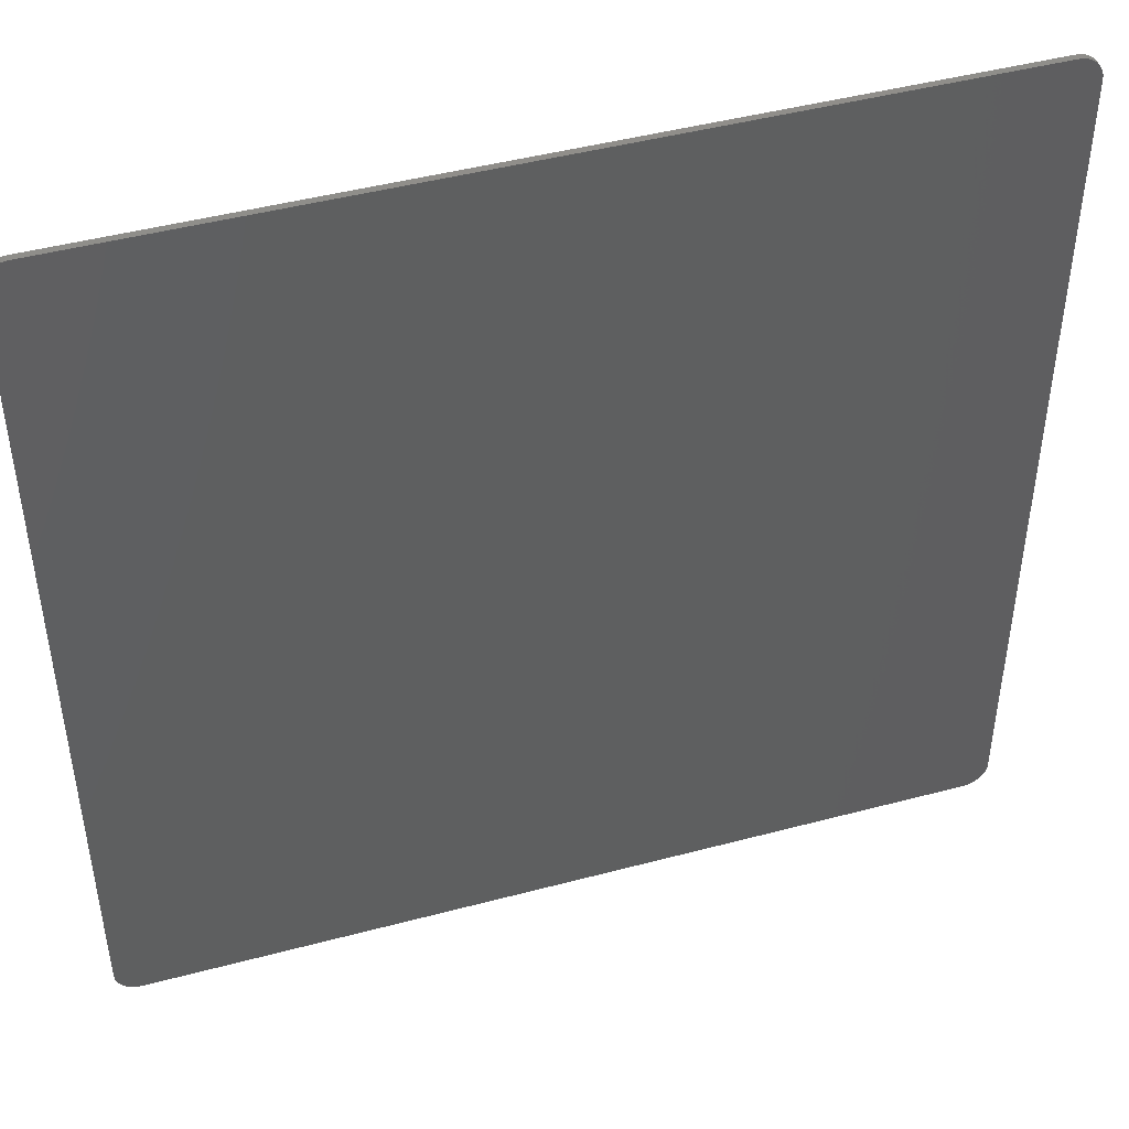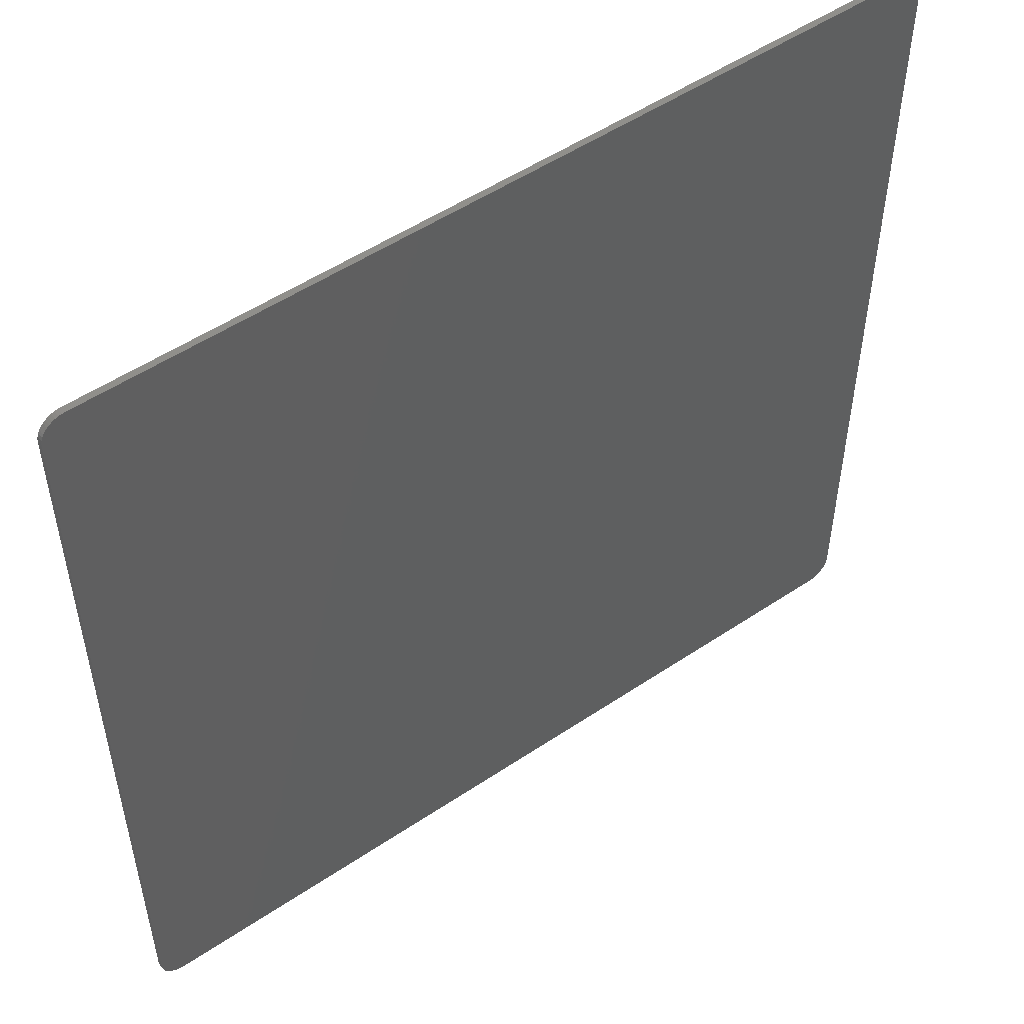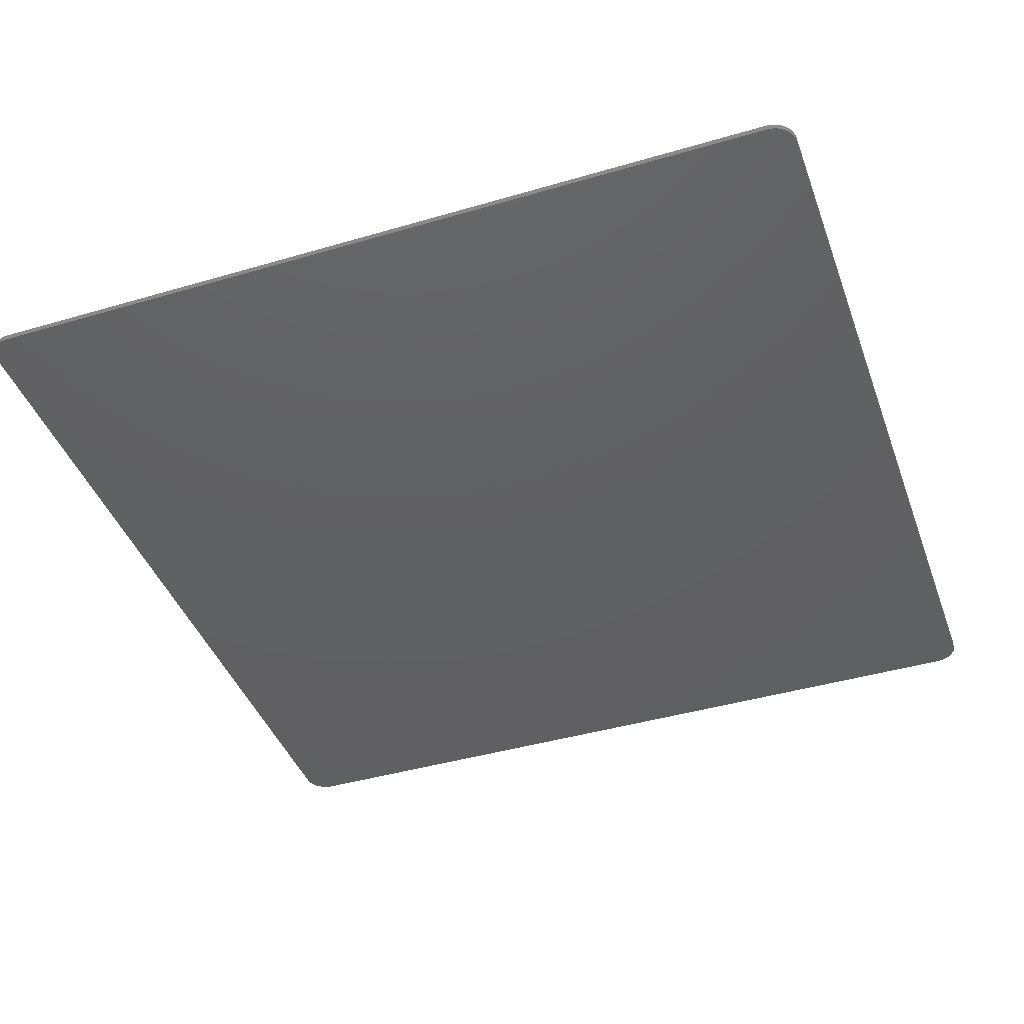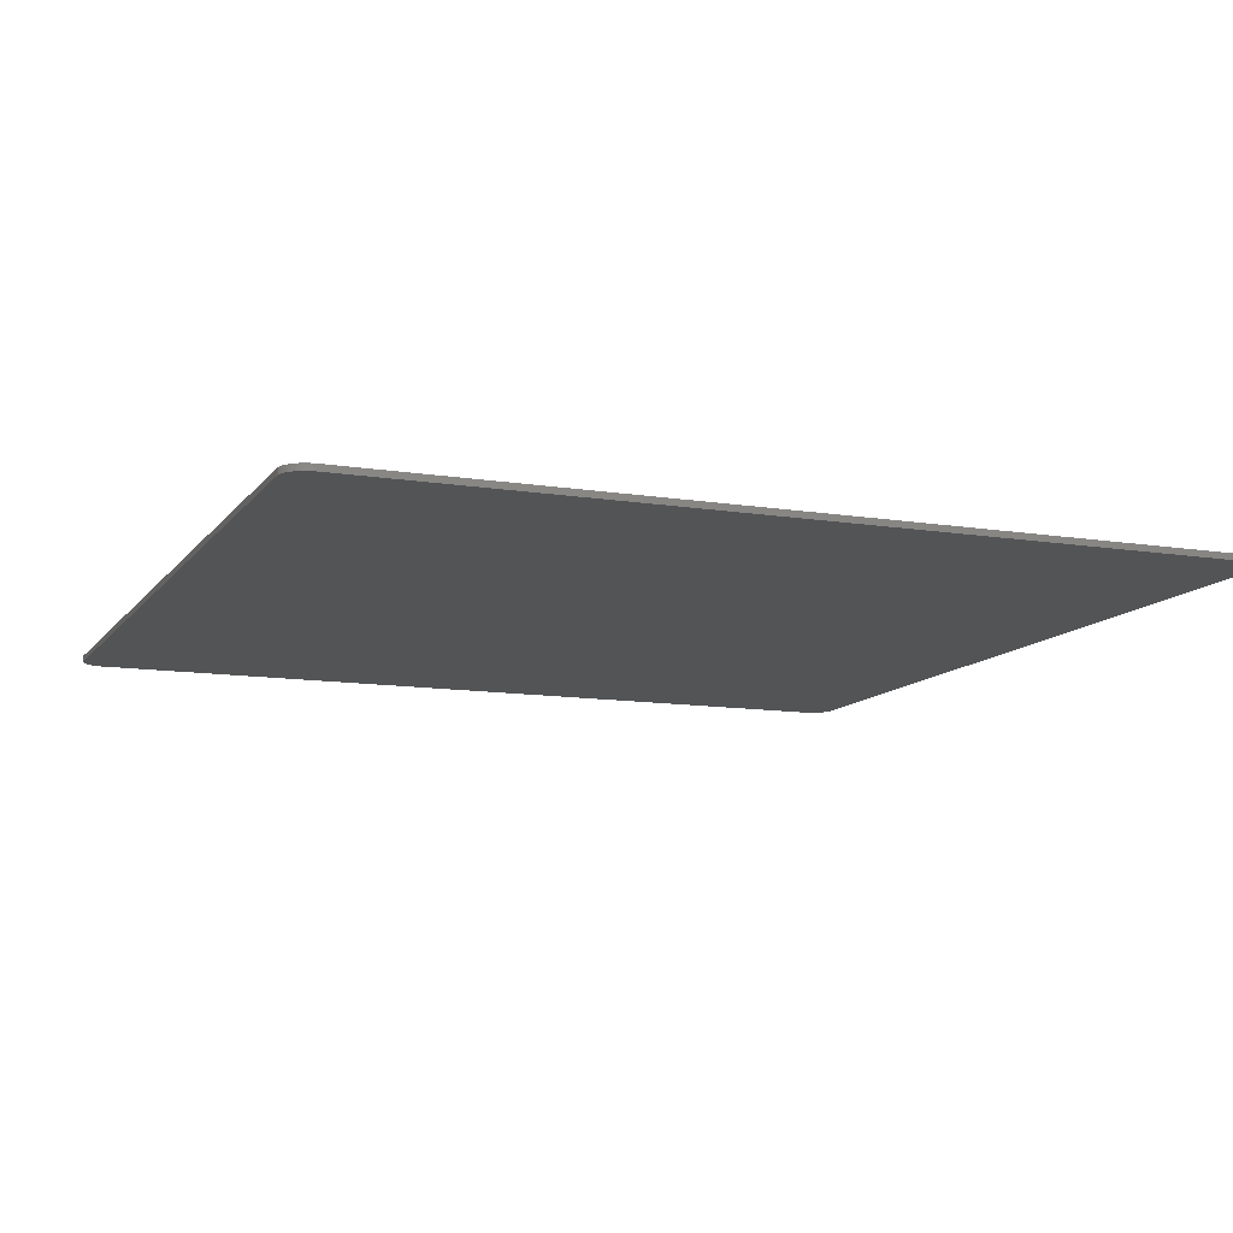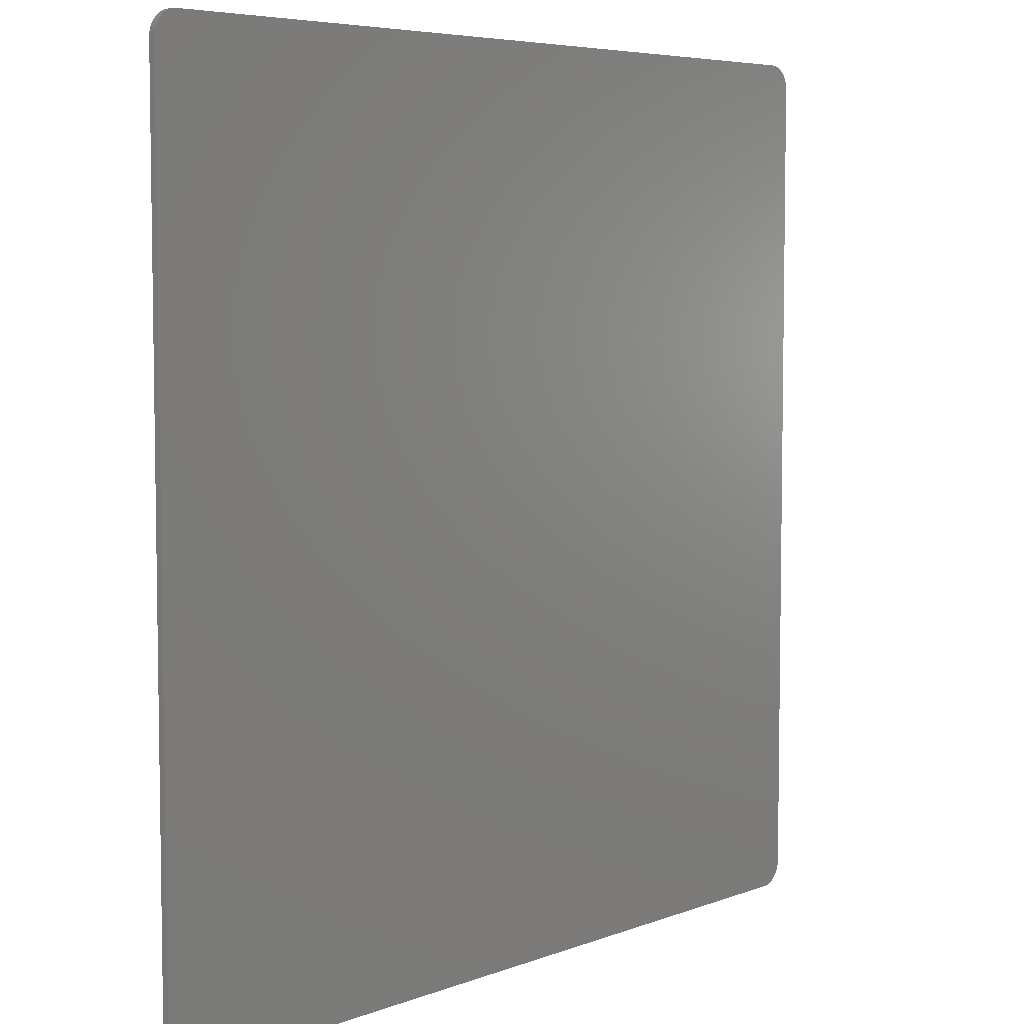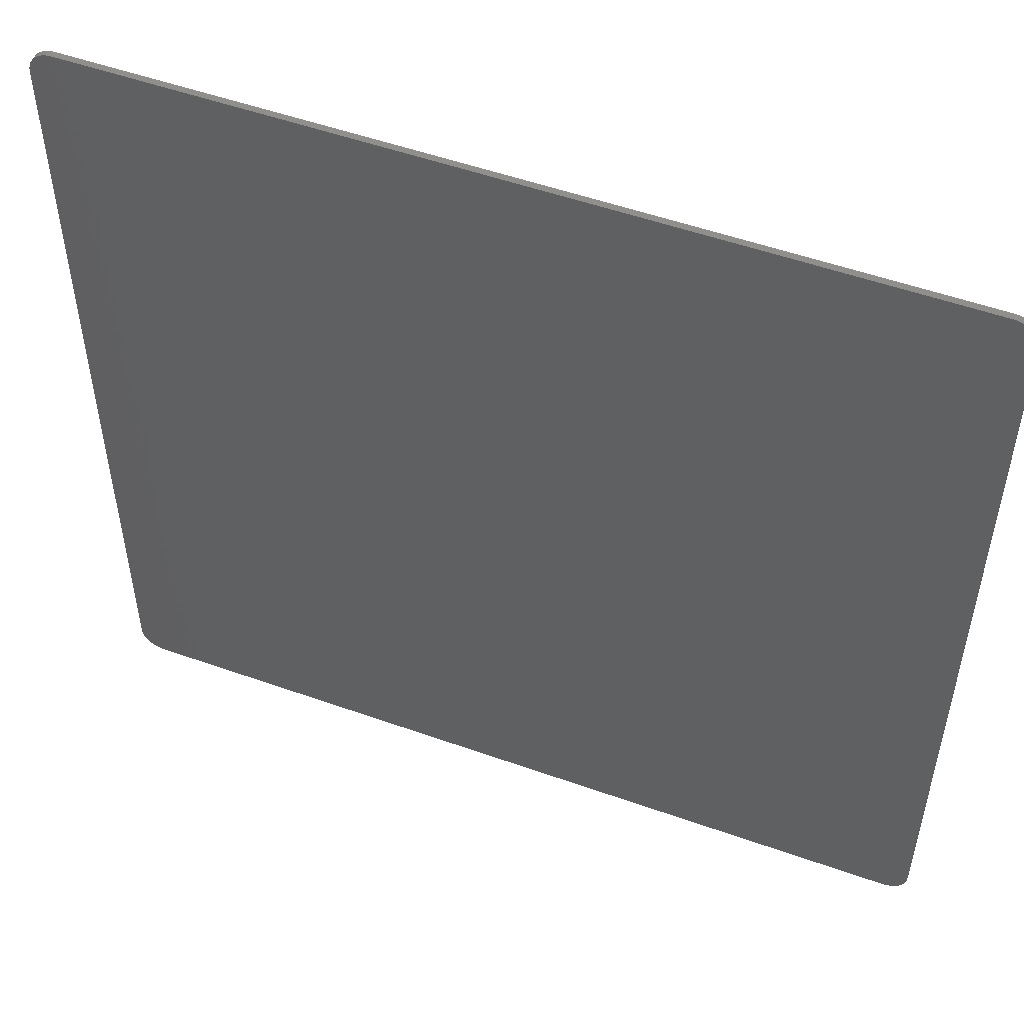
<metadata>
{"format":"stl","ext":"stl","renderer":"f3d","projection":"perspective","resolution":1024,"background":"white","views":[{"elev":45.8,"azim":-17.0,"up":"+Z"},{"elev":52.2,"azim":144.1,"up":"+Z"},{"elev":-42.2,"azim":-160.6,"up":"+Y"},{"elev":-11.4,"azim":158.3,"up":"+Y"},{"elev":5.8,"azim":130.9,"up":"+Z"},{"elev":52.3,"azim":-159.0,"up":"+Z"}]}
</metadata>
<code>
# stl→obj: 140 verts, 276 faces
v 6.8 -0.1 6.8
v 7.2 -0.1 6.8
v 7.197 -0.1 6.852
v 7.186 -0.1 6.904
v 7.17 -0.1 6.953
v 7.146 -0.1 7
v 7.117 -0.1 7.043
v 7.083 -0.1 7.083
v 7.043 -0.1 7.117
v 7 -0.1 7.146
v 6.953 -0.1 7.17
v 6.904 -0.1 7.186
v 6.852 -0.1 7.197
v 6.8 -0.1 7.2
v 6.8 -0.1 -6.8
v 6.8 -0.1 -7.2
v 6.852 -0.1 -7.197
v 6.904 -0.1 -7.186
v 6.953 -0.1 -7.17
v 7 -0.1 -7.146
v 7.043 -0.1 -7.117
v 7.083 -0.1 -7.083
v 7.117 -0.1 -7.043
v 7.146 -0.1 -7
v 7.17 -0.1 -6.953
v 7.186 -0.1 -6.904
v 7.197 -0.1 -6.852
v 7.2 -0.1 -6.8
v -6.8 -0.1 -6.8
v -7.2 -0.1 -6.8
v -7.197 -0.1 -6.852
v -7.186 -0.1 -6.904
v -7.17 -0.1 -6.953
v -7.146 -0.1 -7
v -7.117 -0.1 -7.043
v -7.083 -0.1 -7.083
v -7.043 -0.1 -7.117
v -7 -0.1 -7.146
v -6.953 -0.1 -7.17
v -6.904 -0.1 -7.186
v -6.852 -0.1 -7.197
v -6.8 -0.1 -7.2
v -6.8 -0.1 6.8
v -6.8 -0.1 7.2
v -6.852 -0.1 7.197
v -6.904 -0.1 7.186
v -6.953 -0.1 7.17
v -7 -0.1 7.146
v -7.043 -0.1 7.117
v -7.083 -0.1 7.083
v -7.117 -0.1 7.043
v -7.146 -0.1 7
v -7.17 -0.1 6.953
v -7.186 -0.1 6.904
v -7.197 -0.1 6.852
v -7.2 -0.1 6.8
v -1.44 -0.1 4.32
v -4.32 -0.1 4.32
v -4.32 -0.1 1.44
v -1.44 -0.1 1.44
v 1.44 -0.1 7.2
v -1.44 -0.1 7.2
v 1.44 -0.1 4.32
v 4.32 -0.1 4.32
v 1.44 -0.1 1.44
v 4.32 -0.1 1.44
v -7.2 -0.1 1.44
v -7.2 -0.1 -1.44
v -4.32 -0.1 -1.44
v -1.44 -0.1 -1.44
v -4.32 -0.1 -4.32
v -1.44 -0.1 -4.32
v 1.44 -0.1 -1.44
v 1.44 -0.1 -4.32
v -1.44 -0.1 -7.2
v 1.44 -0.1 -7.2
v 4.32 -0.1 -1.44
v 4.32 -0.1 -4.32
v 7.2 -0.1 1.44
v 7.2 -0.1 -1.44
v -4.32 -0.1 7.2
v -7.2 -0.1 4.32
v -7.2 -0.1 -4.32
v -4.32 -0.1 -7.2
v 4.32 -0.1 -7.2
v 7.2 -0.1 -4.32
v 4.32 -0.1 7.2
v 7.2 -0.1 4.32
v -6.8 0 7.2
v -7.2 0 6.8
v -7.197 0 6.852
v -6.852 0 7.197
v -7.186 0 6.904
v -6.904 0 7.186
v -7.17 0 6.953
v -6.953 0 7.17
v -7.146 0 7
v -7 0 7.146
v -7.117 0 7.043
v -7.043 0 7.117
v -7.083 0 7.083
v -7.2 0 -6.8
v -6.8 0 -7.2
v -6.852 0 -7.197
v -7.197 0 -6.852
v -6.904 0 -7.186
v -7.186 0 -6.904
v -6.953 0 -7.17
v -7.17 0 -6.953
v -7 0 -7.146
v -7.146 0 -7
v -7.043 0 -7.117
v -7.117 0 -7.043
v -7.083 0 -7.083
v 6.8 0 -7.2
v 7.2 0 -6.8
v 7.197 0 -6.852
v 6.852 0 -7.197
v 7.186 0 -6.904
v 6.904 0 -7.186
v 7.17 0 -6.953
v 6.953 0 -7.17
v 7.146 0 -7
v 7 0 -7.146
v 7.117 0 -7.043
v 7.043 0 -7.117
v 7.083 0 -7.083
v 7.2 0 6.8
v 6.8 0 7.2
v 6.852 0 7.197
v 7.197 0 6.852
v 6.904 0 7.186
v 7.186 0 6.904
v 6.953 0 7.17
v 7.17 0 6.953
v 7 0 7.146
v 7.146 0 7
v 7.043 0 7.117
v 7.117 0 7.043
v 7.083 0 7.083
f 1 2 3
f 1 3 4
f 1 4 5
f 1 5 6
f 1 6 7
f 1 7 8
f 1 8 9
f 1 9 10
f 1 10 11
f 1 11 12
f 1 12 13
f 1 13 14
f 15 16 17
f 15 17 18
f 15 18 19
f 15 19 20
f 15 20 21
f 15 21 22
f 15 22 23
f 15 23 24
f 15 24 25
f 15 25 26
f 15 26 27
f 15 27 28
f 29 30 31
f 29 31 32
f 29 32 33
f 29 33 34
f 29 34 35
f 29 35 36
f 29 36 37
f 29 37 38
f 29 38 39
f 29 39 40
f 29 40 41
f 29 41 42
f 43 44 45
f 43 45 46
f 43 46 47
f 43 47 48
f 43 48 49
f 43 49 50
f 43 50 51
f 43 51 52
f 43 52 53
f 43 53 54
f 43 54 55
f 43 55 56
f 57 58 59
f 59 60 57
f 61 62 57
f 57 63 61
f 64 63 65
f 65 66 64
f 59 67 68
f 68 69 59
f 70 69 71
f 71 72 70
f 65 60 70
f 70 73 65
f 74 72 75
f 75 76 74
f 77 73 74
f 74 78 77
f 79 66 77
f 77 80 79
f 62 81 58
f 58 57 62
f 58 82 67
f 67 59 58
f 60 59 69
f 69 70 60
f 69 68 83
f 83 71 69
f 72 71 84
f 84 75 72
f 73 70 72
f 72 74 73
f 78 74 76
f 76 85 78
f 80 77 78
f 78 86 80
f 66 65 73
f 73 77 66
f 63 57 60
f 60 65 63
f 87 61 63
f 63 64 87
f 88 64 66
f 66 79 88
f 43 56 82
f 82 58 43
f 81 44 43
f 43 58 81
f 87 64 1
f 1 14 87
f 1 64 88
f 88 2 1
f 15 28 86
f 86 78 15
f 15 78 85
f 85 16 15
f 83 30 29
f 29 71 83
f 84 71 29
f 29 42 84
f 89 90 91
f 91 92 89
f 92 91 93
f 93 94 92
f 94 93 95
f 95 96 94
f 96 95 97
f 97 98 96
f 98 97 99
f 99 100 98
f 100 99 101
f 102 103 104
f 104 105 102
f 105 104 106
f 106 107 105
f 107 106 108
f 108 109 107
f 109 108 110
f 110 111 109
f 111 110 112
f 112 113 111
f 113 112 114
f 115 116 117
f 117 118 115
f 118 117 119
f 119 120 118
f 120 119 121
f 121 122 120
f 122 121 123
f 123 124 122
f 124 123 125
f 125 126 124
f 126 125 127
f 128 129 130
f 130 131 128
f 131 130 132
f 132 133 131
f 133 132 134
f 134 135 133
f 135 134 136
f 136 137 135
f 137 136 138
f 138 139 137
f 139 138 140
f 129 115 103
f 103 89 129
f 128 116 115
f 115 129 128
f 89 103 102
f 102 90 89
f 3 2 128
f 128 131 3
f 4 3 131
f 131 133 4
f 5 4 133
f 133 135 5
f 6 5 135
f 135 137 6
f 7 6 137
f 137 139 7
f 8 7 139
f 139 140 8
f 9 8 140
f 140 138 9
f 10 9 138
f 138 136 10
f 11 10 136
f 136 134 11
f 12 11 134
f 134 132 12
f 13 12 132
f 132 130 13
f 14 13 130
f 130 129 14
f 17 16 115
f 115 118 17
f 18 17 118
f 118 120 18
f 19 18 120
f 120 122 19
f 20 19 122
f 122 124 20
f 21 20 124
f 124 126 21
f 22 21 126
f 126 127 22
f 23 22 127
f 127 125 23
f 24 23 125
f 125 123 24
f 25 24 123
f 123 121 25
f 26 25 121
f 121 119 26
f 27 26 119
f 119 117 27
f 28 27 117
f 117 116 28
f 31 30 102
f 102 105 31
f 32 31 105
f 105 107 32
f 33 32 107
f 107 109 33
f 34 33 109
f 109 111 34
f 35 34 111
f 111 113 35
f 36 35 113
f 113 114 36
f 37 36 114
f 114 112 37
f 38 37 112
f 112 110 38
f 39 38 110
f 110 108 39
f 40 39 108
f 108 106 40
f 41 40 106
f 106 104 41
f 42 41 104
f 104 103 42
f 45 44 89
f 89 92 45
f 46 45 92
f 92 94 46
f 47 46 94
f 94 96 47
f 48 47 96
f 96 98 48
f 49 48 98
f 98 100 49
f 50 49 100
f 100 101 50
f 51 50 101
f 101 99 51
f 52 51 99
f 99 97 52
f 53 52 97
f 97 95 53
f 54 53 95
f 95 93 54
f 55 54 93
f 93 91 55
f 56 55 91
f 91 90 56
f 116 86 28
f 116 80 86
f 128 2 88
f 128 88 79
f 116 128 79
f 79 80 116
f 129 87 14
f 129 61 87
f 89 44 81
f 89 81 62
f 129 89 62
f 62 61 129
f 90 82 56
f 90 67 82
f 102 30 83
f 102 83 68
f 90 102 68
f 68 67 90
f 103 84 42
f 103 75 84
f 115 16 85
f 115 85 76
f 103 115 76
f 76 75 103

</code>
